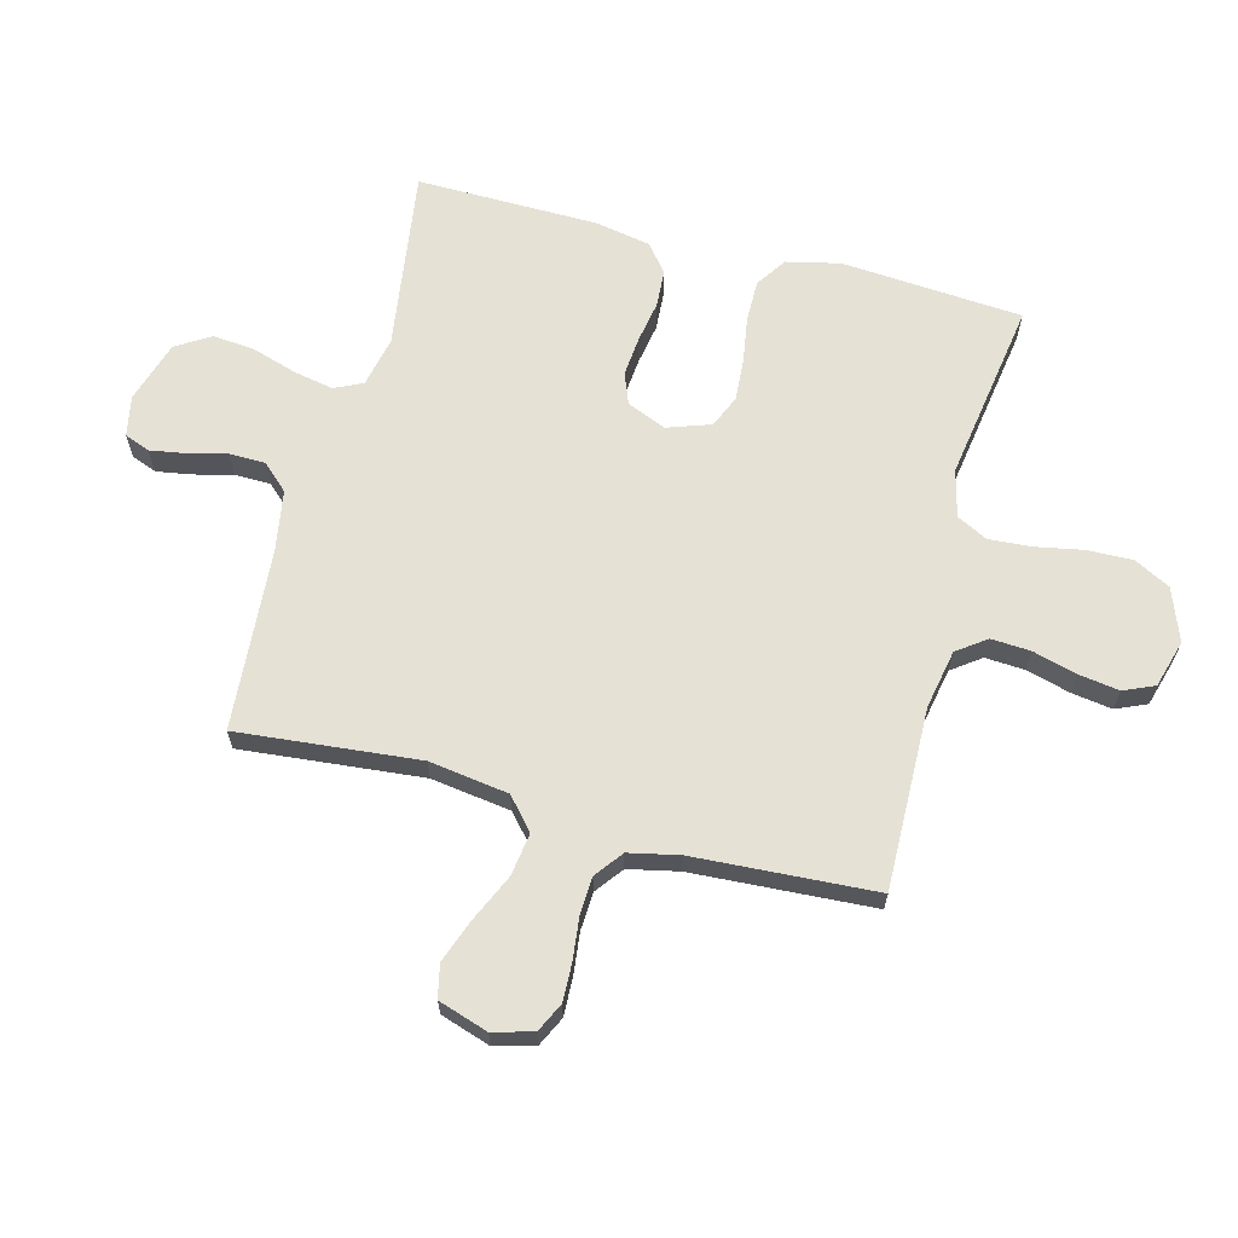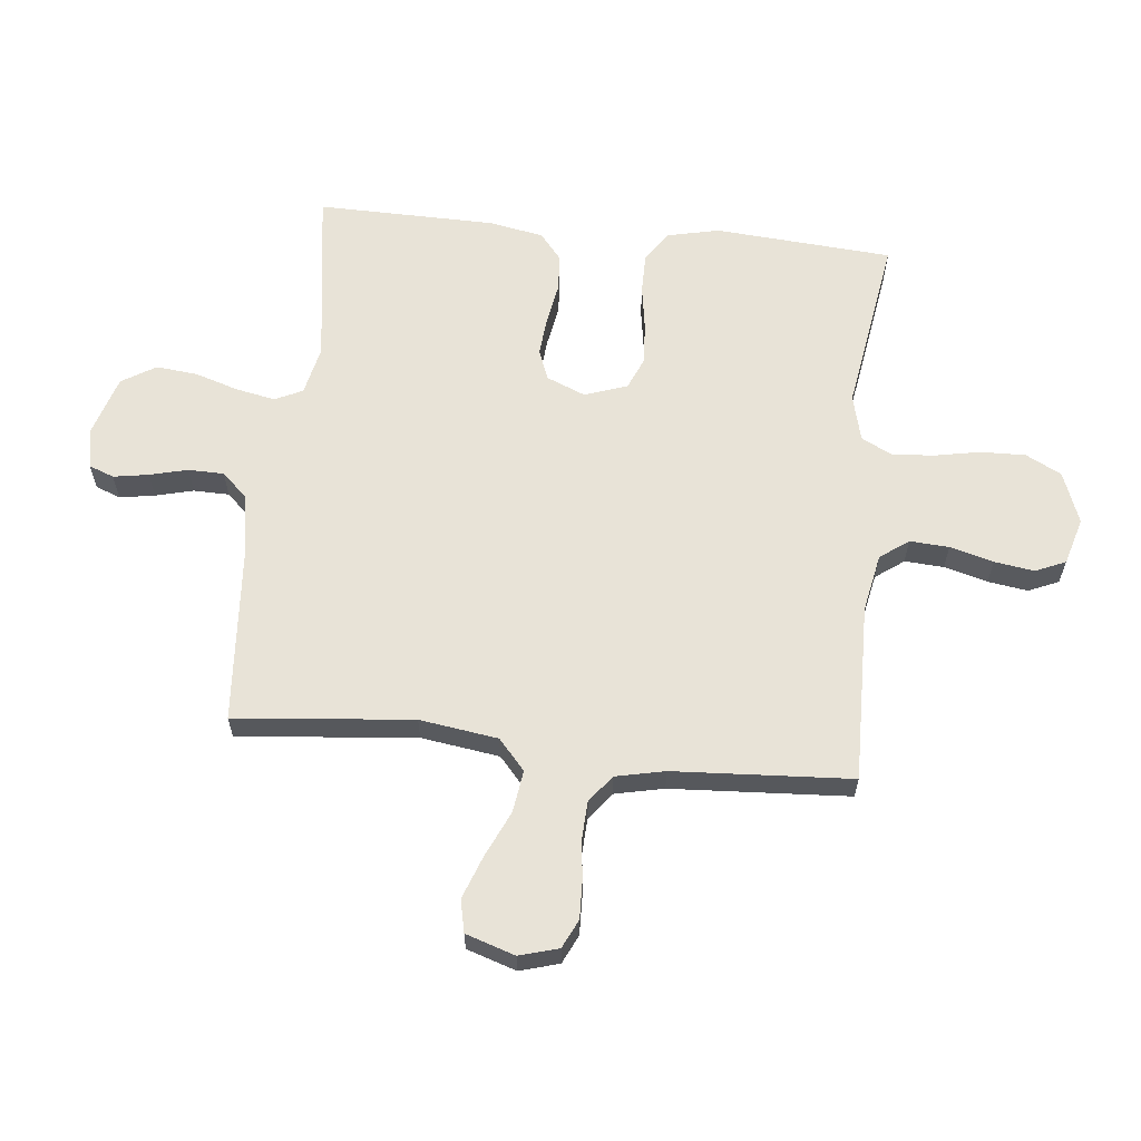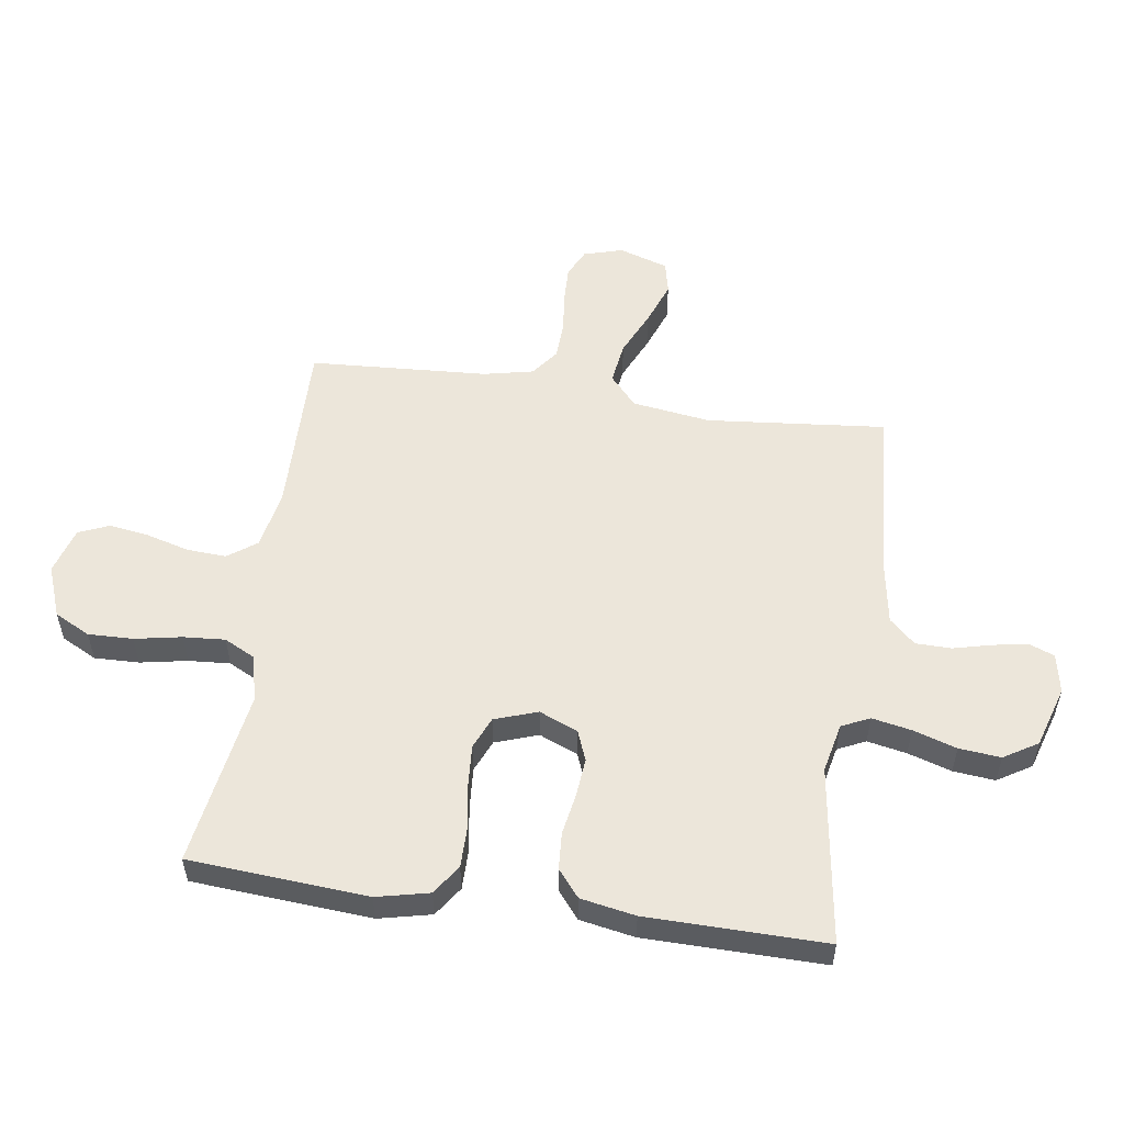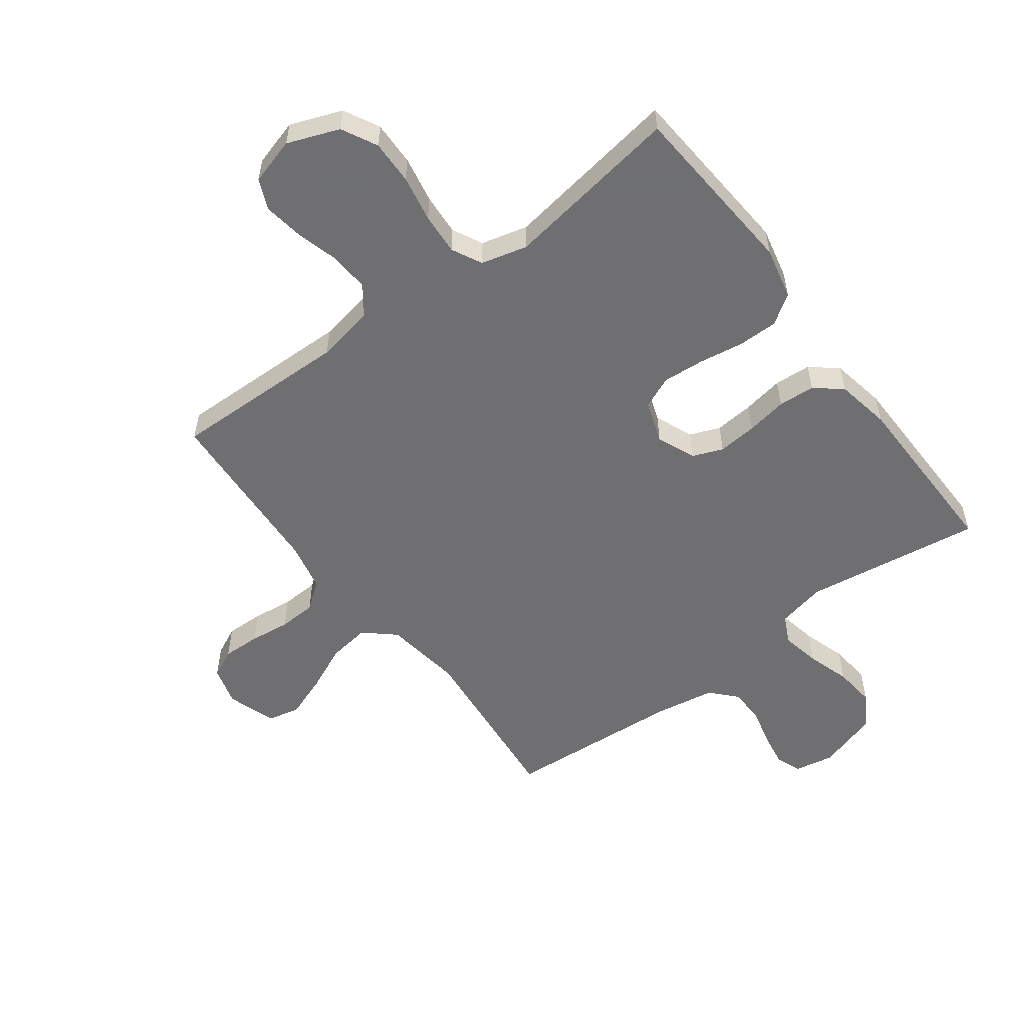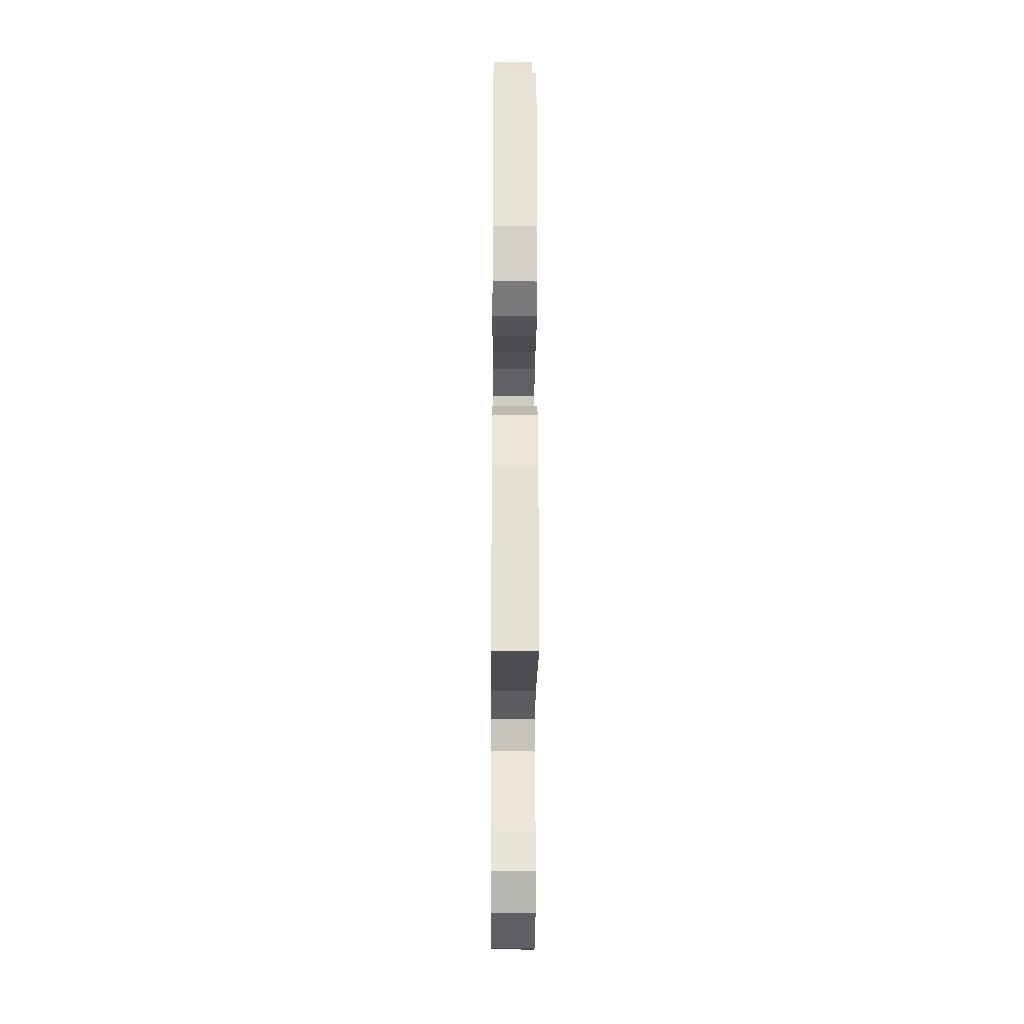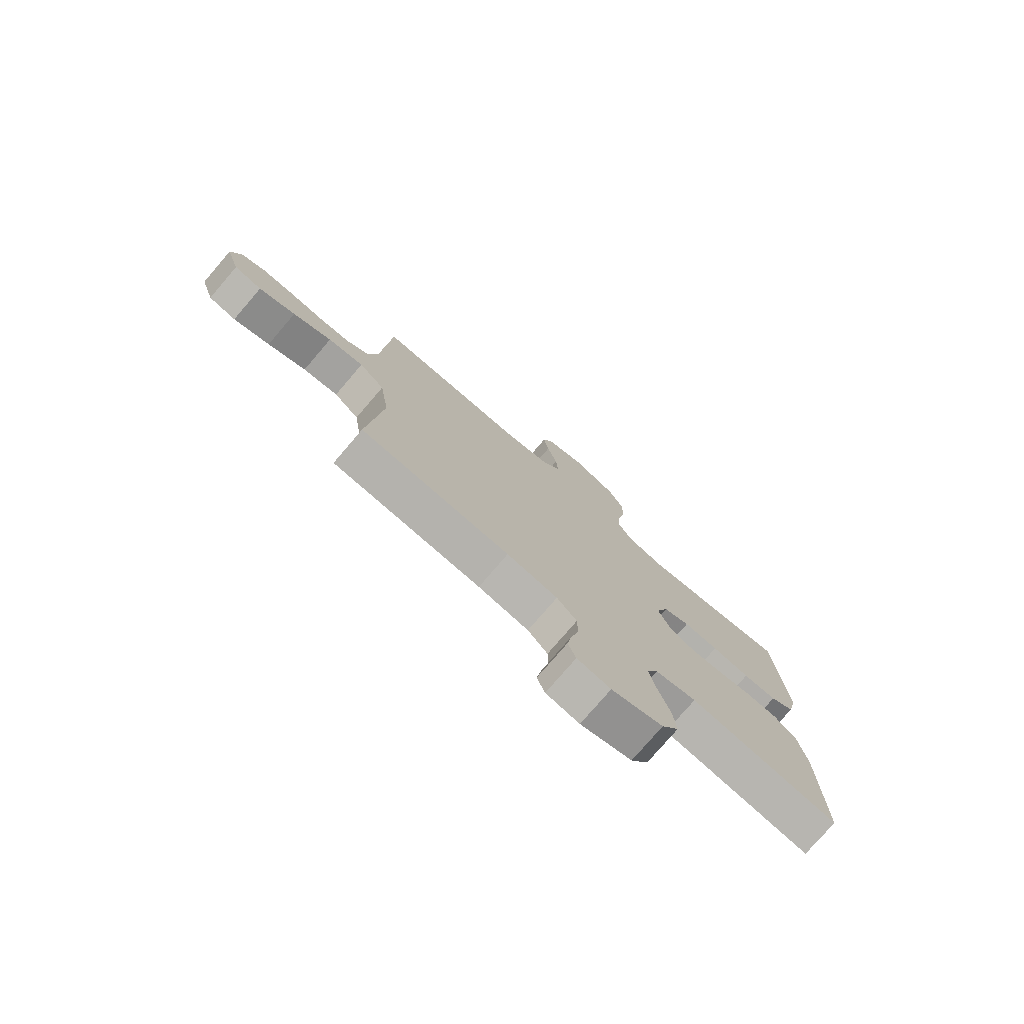
<metadata>
{"format":"obj","ext":"obj","renderer":"f3d","projection":"perspective","resolution":1024,"background":"white","views":[{"elev":65.1,"azim":-75.3,"up":"+Y"},{"elev":62.0,"azim":-84.0,"up":"+Y"},{"elev":54.3,"azim":98.3,"up":"+Y"},{"elev":-54.7,"azim":36.8,"up":"+Y"},{"elev":-23.7,"azim":89.6,"up":"+Z"},{"elev":-77.3,"azim":-40.6,"up":"+Z"}]}
</metadata>
<code>
v 0.5 0.07 0.5
v 0.522 0.07 0.2
v 0.502 0.07 0.112
v 0.452 0.07 0.078
v 0.384 0.07 0.078
v 0.308 0.07 0.09
v 0.238 0.07 0.095
v 0.184 0.07 0.072
v 0.159 0.07 0
v 0.186 0.07 -0.065
v 0.237 0.07 -0.085
v 0.303 0.07 -0.079
v 0.372 0.07 -0.067
v 0.434 0.07 -0.071
v 0.479 0.07 -0.108
v 0.496 0.07 -0.2
v 0.5 0.07 -0.5
v 0.2 0.07 -0.457
v 0.117 0.07 -0.475
v 0.095 0.07 -0.522
v 0.108 0.07 -0.588
v 0.131 0.07 -0.661
v 0.138 0.07 -0.731
v 0.103 0.07 -0.788
v 0 0.07 -0.82
v -0.067 0.07 -0.807
v -0.083 0.07 -0.765
v -0.073 0.07 -0.706
v -0.057 0.07 -0.642
v -0.058 0.07 -0.582
v -0.098 0.07 -0.539
v -0.2 0.07 -0.522
v -0.5 0.07 -0.5
v -0.471 0.07 -0.2
v -0.49 0.07 -0.068
v -0.541 0.07 -0.023
v -0.612 0.07 -0.033
v -0.689 0.07 -0.068
v -0.762 0.07 -0.095
v -0.817 0.07 -0.083
v -0.844 0.07 0
v -0.825 0.07 0.066
v -0.777 0.07 0.089
v -0.714 0.07 0.087
v -0.645 0.07 0.079
v -0.582 0.07 0.082
v -0.536 0.07 0.117
v -0.518 0.07 0.2
v -0.5 0.07 0.5
v -0.2 0.07 0.494
v -0.102 0.07 0.513
v -0.067 0.07 0.561
v -0.071 0.07 0.627
v -0.091 0.07 0.7
v -0.101 0.07 0.767
v -0.079 0.07 0.818
v 0 0.07 0.841
v 0.087 0.07 0.808
v 0.118 0.07 0.748
v 0.116 0.07 0.673
v 0.101 0.07 0.594
v 0.096 0.07 0.524
v 0.122 0.07 0.473
v 0.2 0.07 0.453
v 0.5 0 0.5
v 0.522 0 0.2
v 0.502 0 0.112
v 0.452 0 0.078
v 0.384 0 0.078
v 0.308 0 0.09
v 0.238 0 0.095
v 0.184 0 0.072
v 0.159 0 0
v 0.186 0 -0.065
v 0.237 0 -0.085
v 0.303 0 -0.079
v 0.372 0 -0.067
v 0.434 0 -0.071
v 0.479 0 -0.108
v 0.496 0 -0.2
v 0.5 0 -0.5
v 0.2 0 -0.457
v 0.117 0 -0.475
v 0.095 0 -0.522
v 0.108 0 -0.588
v 0.131 0 -0.661
v 0.138 0 -0.731
v 0.103 0 -0.788
v 0 0 -0.82
v -0.067 0 -0.807
v -0.083 0 -0.765
v -0.073 0 -0.706
v -0.057 0 -0.642
v -0.058 0 -0.582
v -0.098 0 -0.539
v -0.2 0 -0.522
v -0.5 0 -0.5
v -0.471 0 -0.2
v -0.49 0 -0.068
v -0.541 0 -0.023
v -0.612 0 -0.033
v -0.689 0 -0.068
v -0.762 0 -0.095
v -0.817 0 -0.083
v -0.844 0 0
v -0.825 0 0.066
v -0.777 0 0.089
v -0.714 0 0.087
v -0.645 0 0.079
v -0.582 0 0.082
v -0.536 0 0.117
v -0.518 0 0.2
v -0.5 0 0.5
v -0.2 0 0.494
v -0.102 0 0.513
v -0.067 0 0.561
v -0.071 0 0.627
v -0.091 0 0.7
v -0.101 0 0.767
v -0.079 0 0.818
v 0 0 0.841
v 0.087 0 0.808
v 0.118 0 0.748
v 0.116 0 0.673
v 0.101 0 0.594
v 0.096 0 0.524
v 0.122 0 0.473
v 0.2 0 0.453
f 59 60 61
f 58 59 61
f 57 58 61
f 56 57 61
f 55 56 61
f 54 55 61
f 53 54 61
f 52 53 61 62
f 51 52 62 63
f 48 49 50
f 51 63 64
f 50 51 64
f 48 50 64
f 47 48 64
f 43 44 45
f 42 43 45
f 41 42 45
f 40 41 45
f 39 40 45
f 38 39 45
f 37 38 45
f 36 37 45 46
f 64 1 2
f 47 64 2
f 46 47 2
f 36 46 2
f 35 36 2
f 27 28 29
f 26 27 29
f 25 26 29
f 24 25 29
f 23 24 29
f 22 23 29
f 21 22 29
f 20 21 29 30
f 19 20 30 31
f 16 17 18
f 15 16 18
f 14 15 18
f 13 14 18
f 12 13 18
f 11 12 18 19
f 19 31 32
f 11 19 32
f 10 11 32
f 4 5 6
f 3 4 6
f 2 3 6
f 2 6 7
f 35 2 7
f 34 35 7 8
f 32 33 34
f 10 32 34
f 9 10 34
f 8 9 34
f 125 124 123
f 125 123 122
f 125 122 121
f 125 121 120
f 125 120 119
f 125 119 118
f 125 118 117
f 126 125 117 116
f 127 126 116 115
f 114 113 112
f 128 127 115
f 128 115 114
f 128 114 112
f 128 112 111
f 109 108 107
f 109 107 106
f 109 106 105
f 109 105 104
f 109 104 103
f 109 103 102
f 109 102 101
f 110 109 101 100
f 66 65 128
f 66 128 111
f 66 111 110
f 66 110 100
f 66 100 99
f 93 92 91
f 93 91 90
f 93 90 89
f 93 89 88
f 93 88 87
f 93 87 86
f 93 86 85
f 94 93 85 84
f 95 94 84 83
f 82 81 80
f 82 80 79
f 82 79 78
f 82 78 77
f 82 77 76
f 83 82 76 75
f 96 95 83
f 96 83 75
f 96 75 74
f 70 69 68
f 70 68 67
f 70 67 66
f 71 70 66
f 71 66 99
f 72 71 99 98
f 98 97 96
f 98 96 74
f 98 74 73
f 98 73 72
f 1 65 66 2
f 2 66 67 3
f 3 67 68 4
f 4 68 69 5
f 5 69 70 6
f 6 70 71 7
f 7 71 72 8
f 8 72 73 9
f 9 73 74 10
f 10 74 75 11
f 11 75 76 12
f 12 76 77 13
f 13 77 78 14
f 14 78 79 15
f 15 79 80 16
f 16 80 81 17
f 17 81 82 18
f 18 82 83 19
f 19 83 84 20
f 20 84 85 21
f 21 85 86 22
f 22 86 87 23
f 23 87 88 24
f 24 88 89 25
f 25 89 90 26
f 26 90 91 27
f 27 91 92 28
f 28 92 93 29
f 29 93 94 30
f 30 94 95 31
f 31 95 96 32
f 32 96 97 33
f 33 97 98 34
f 34 98 99 35
f 35 99 100 36
f 36 100 101 37
f 37 101 102 38
f 38 102 103 39
f 39 103 104 40
f 40 104 105 41
f 41 105 106 42
f 42 106 107 43
f 43 107 108 44
f 44 108 109 45
f 45 109 110 46
f 46 110 111 47
f 47 111 112 48
f 48 112 113 49
f 49 113 114 50
f 50 114 115 51
f 51 115 116 52
f 52 116 117 53
f 53 117 118 54
f 54 118 119 55
f 55 119 120 56
f 56 120 121 57
f 57 121 122 58
f 58 122 123 59
f 59 123 124 60
f 60 124 125 61
f 61 125 126 62
f 62 126 127 63
f 63 127 128 64
f 64 128 65 1

</code>
